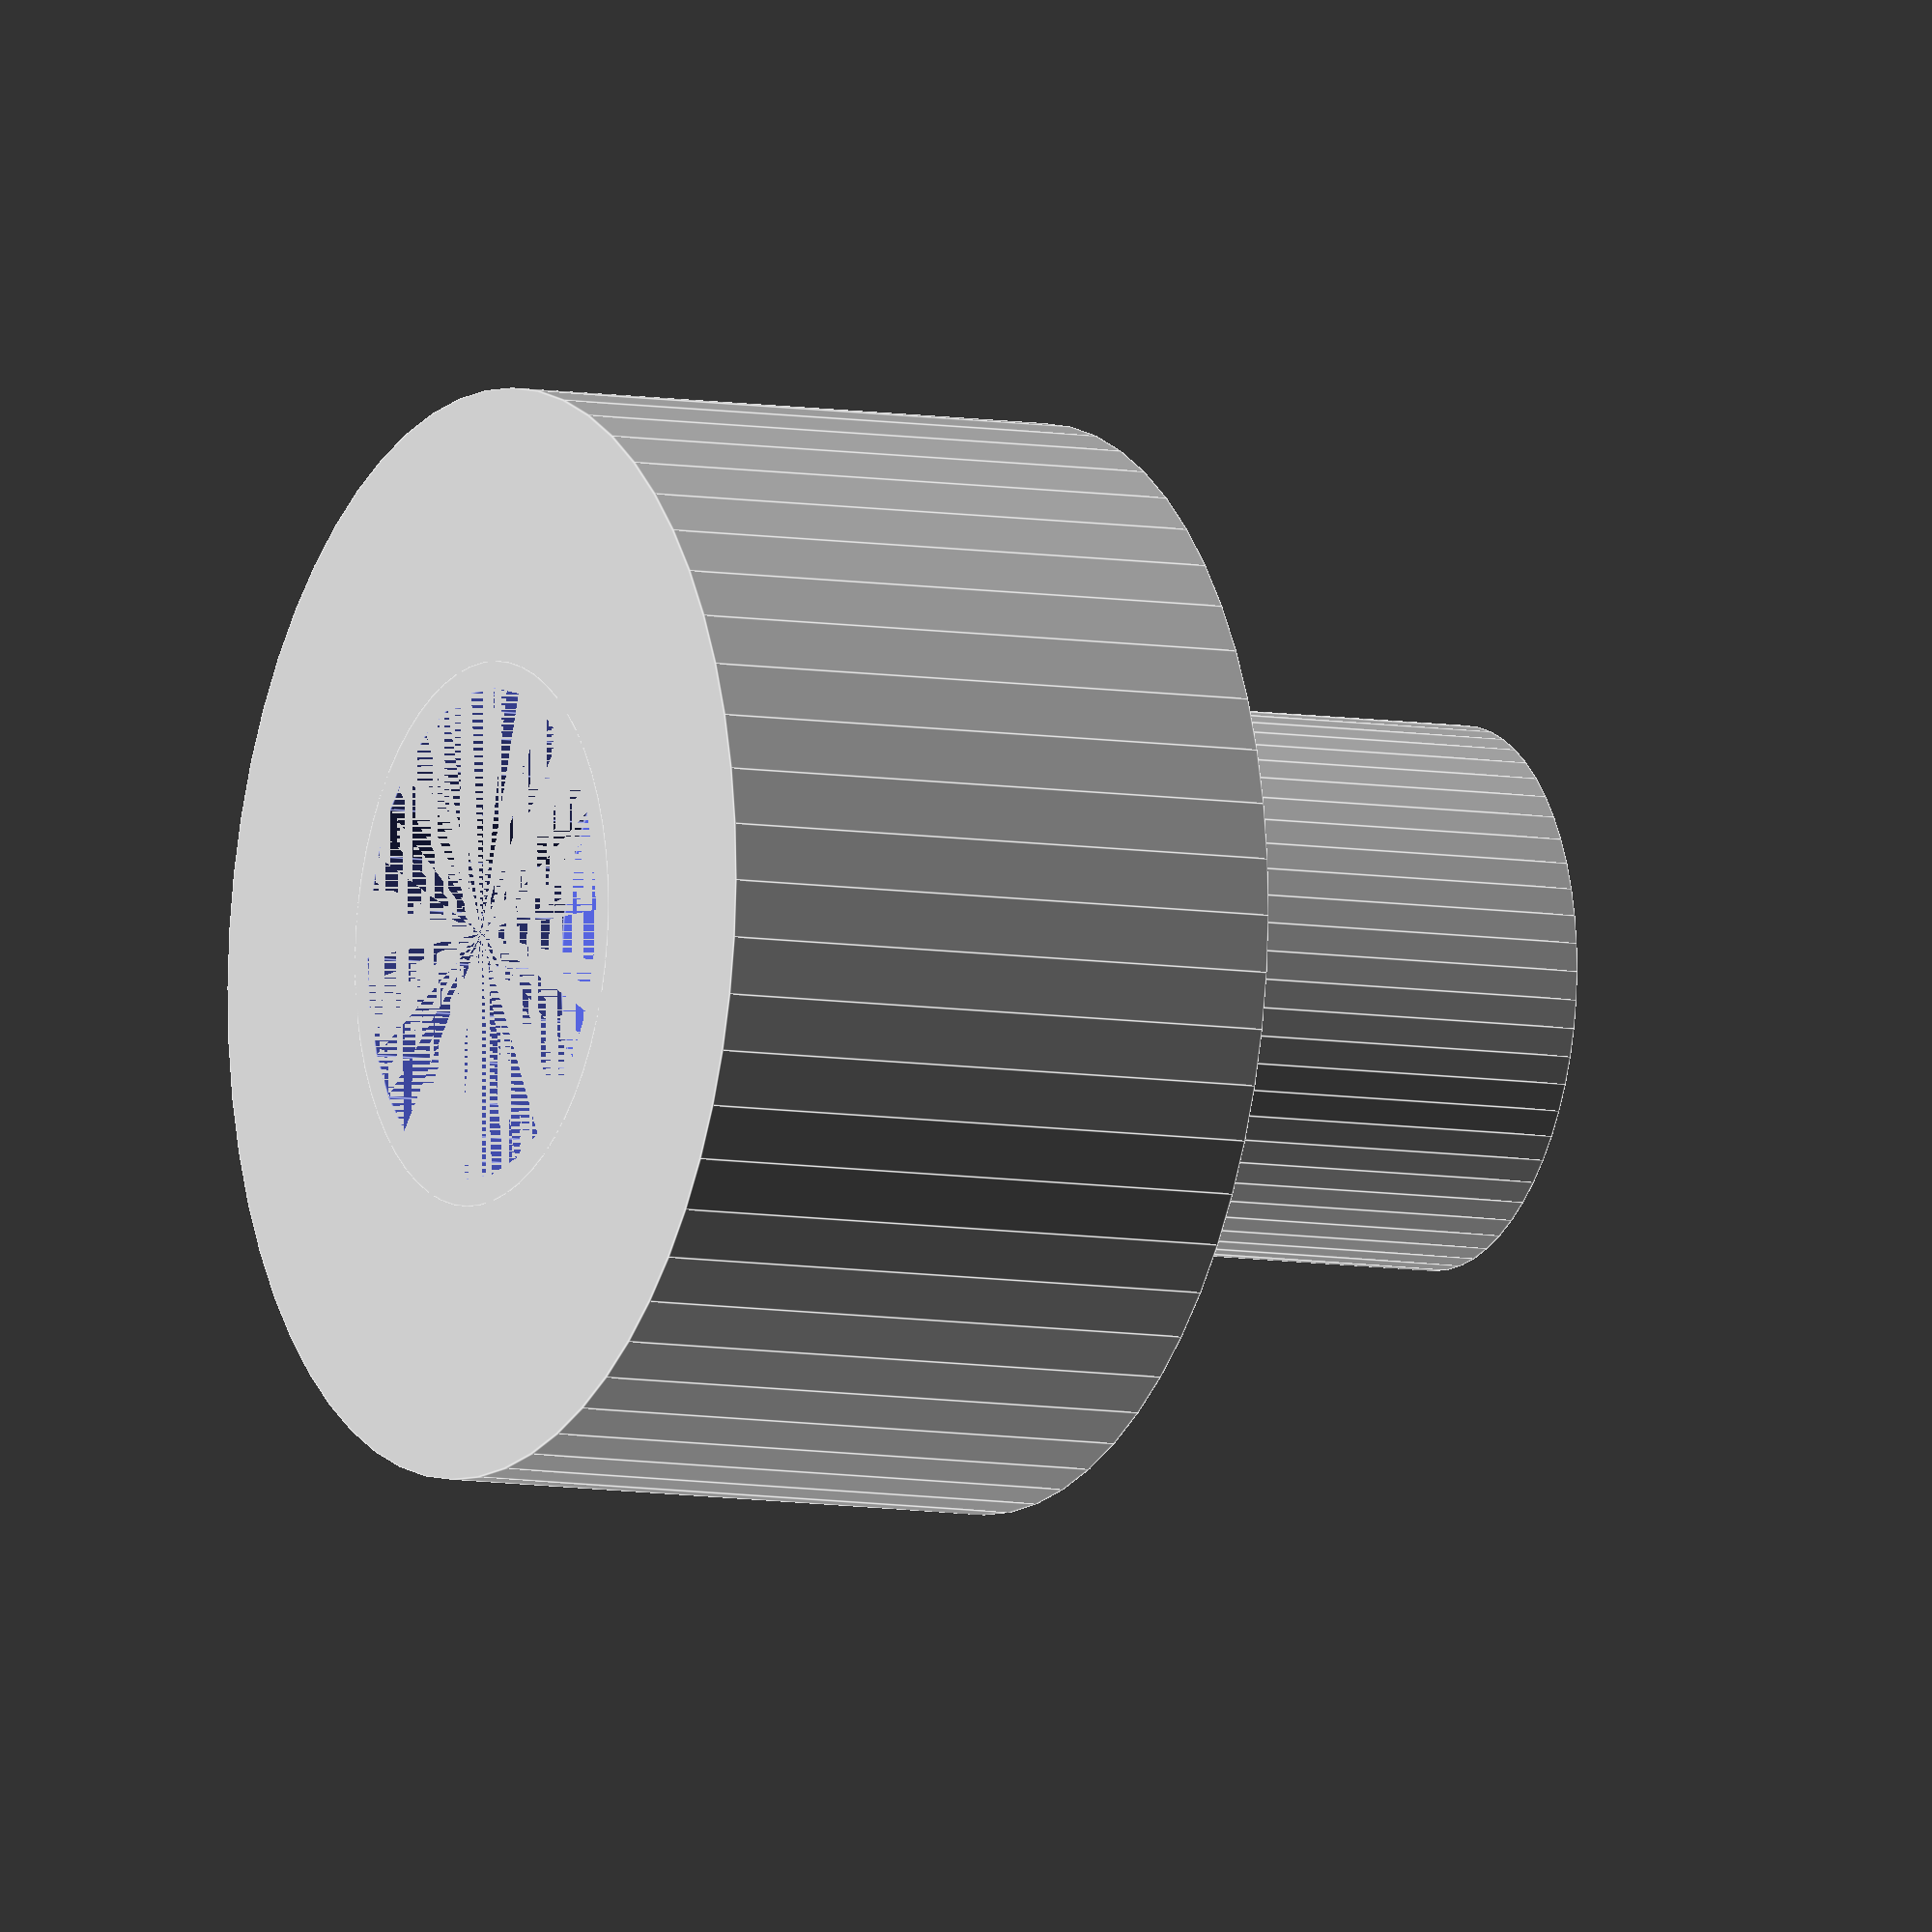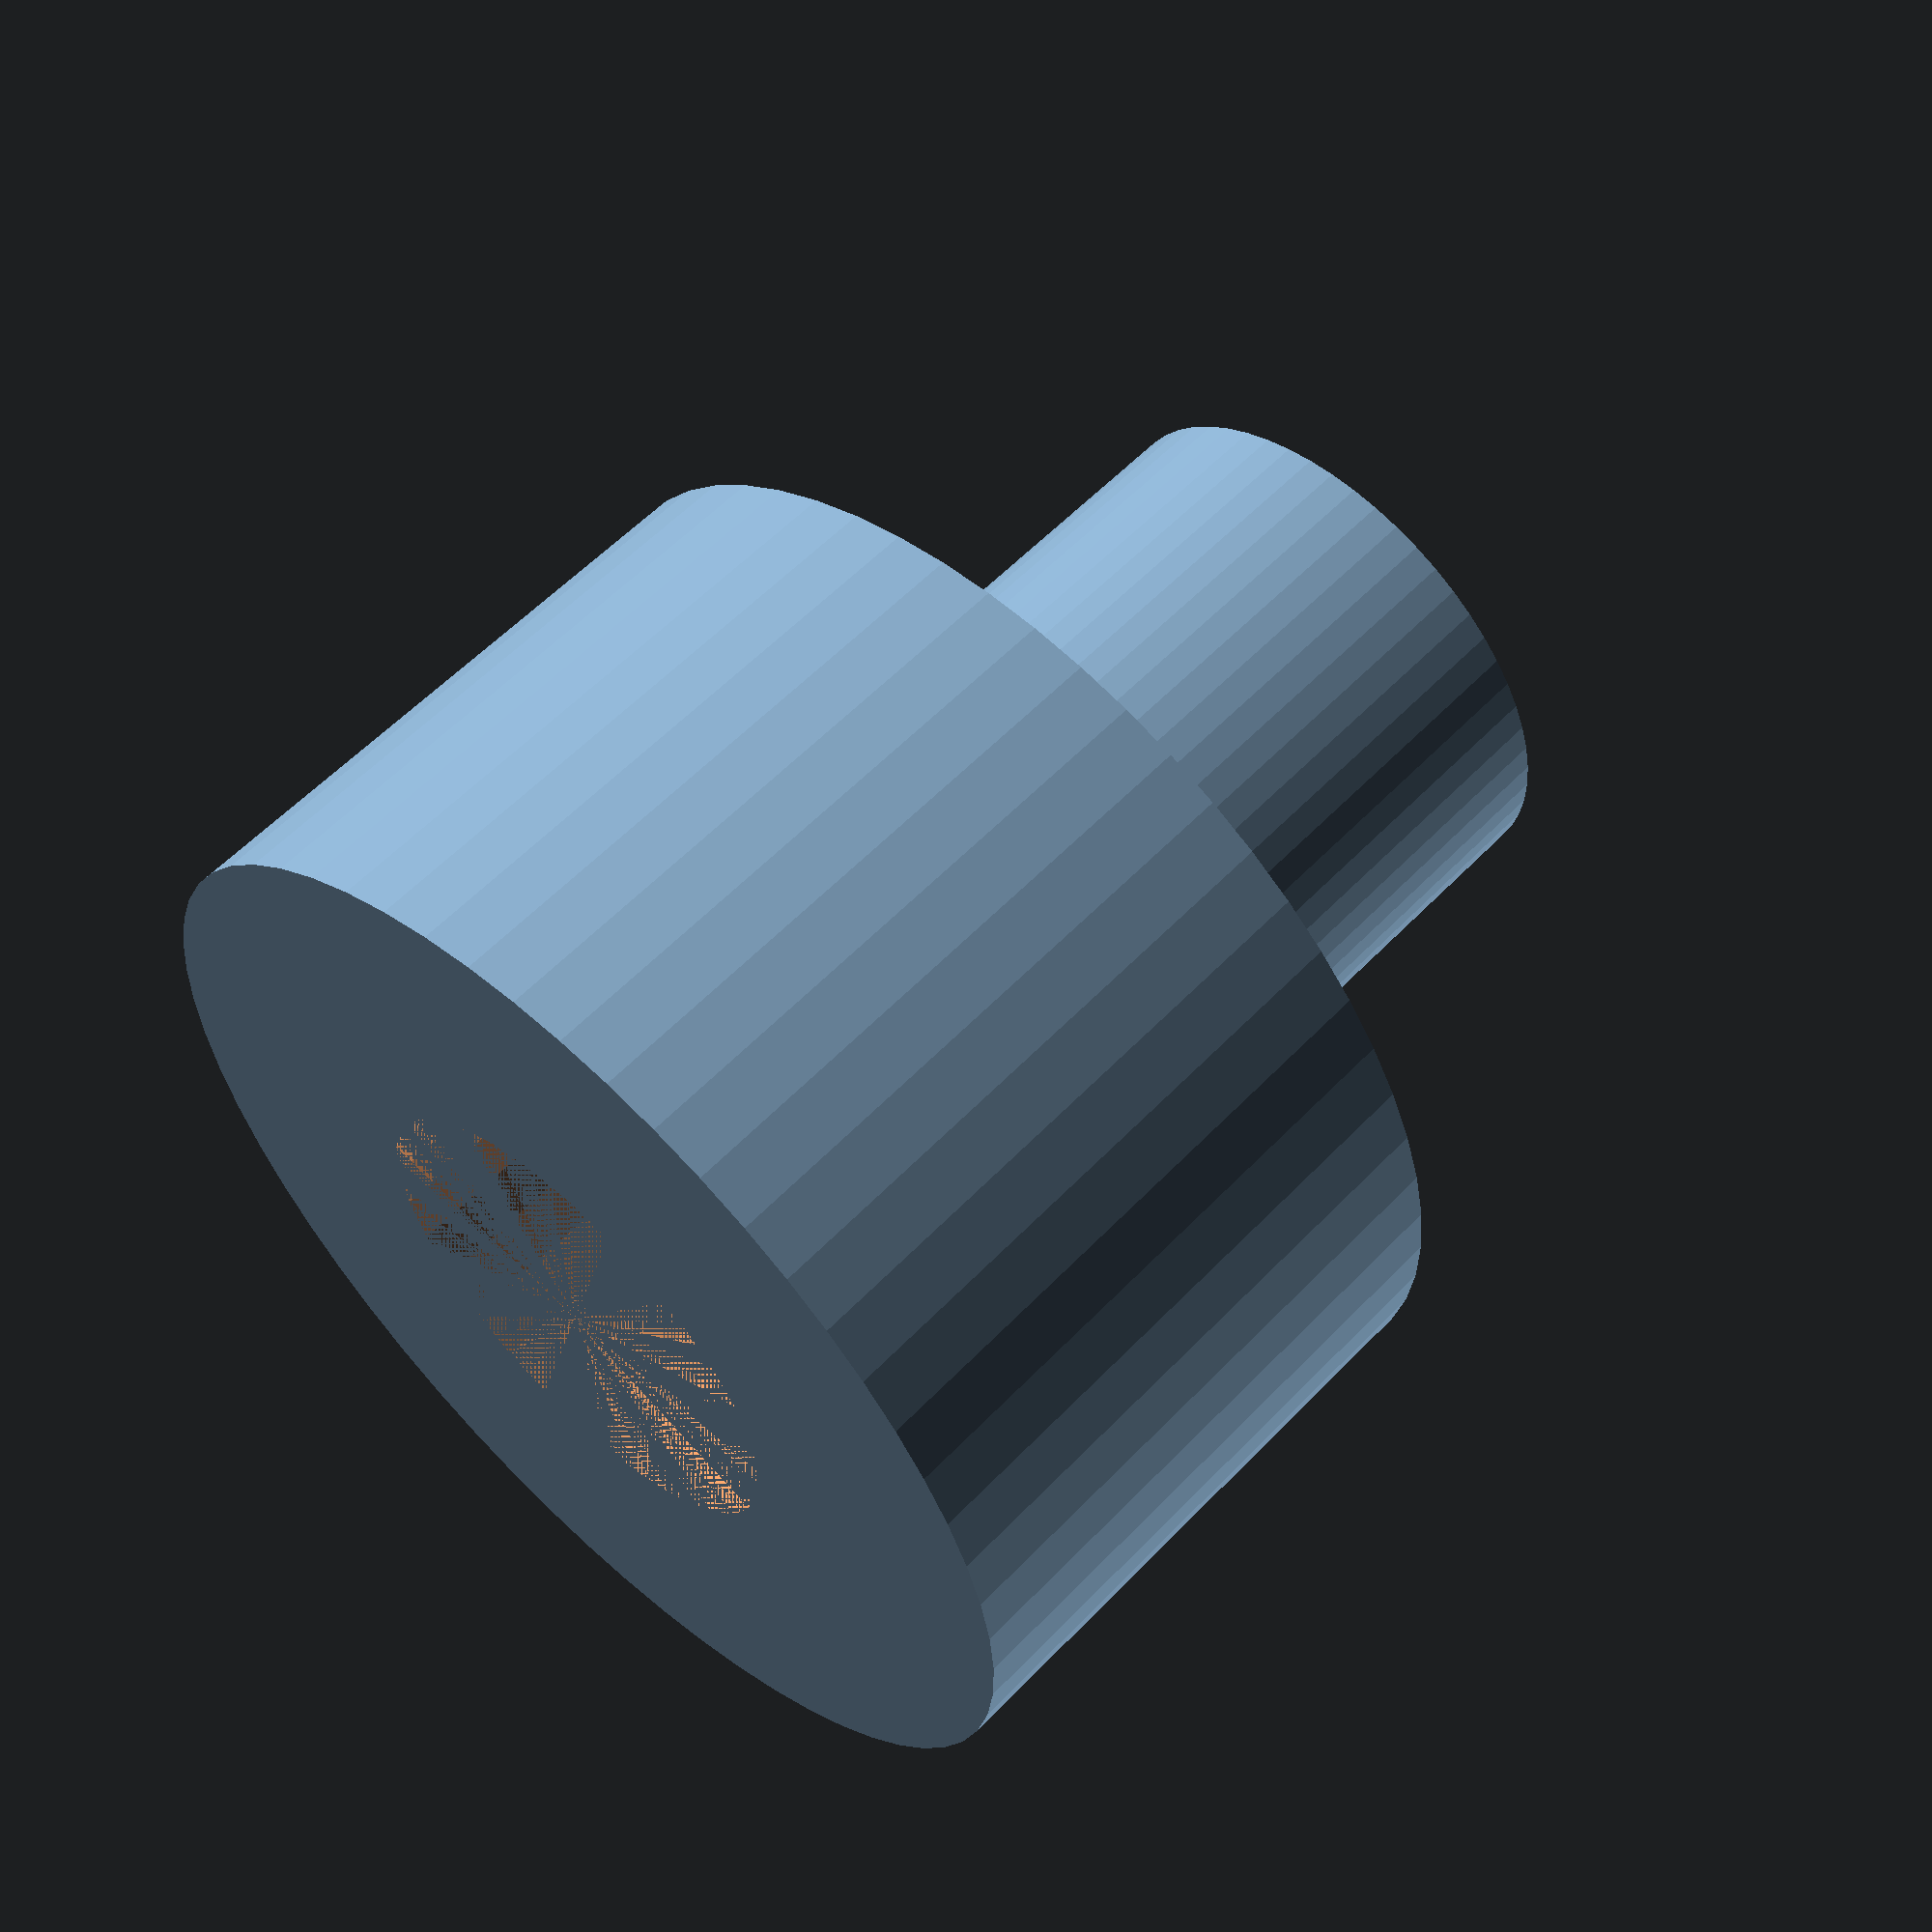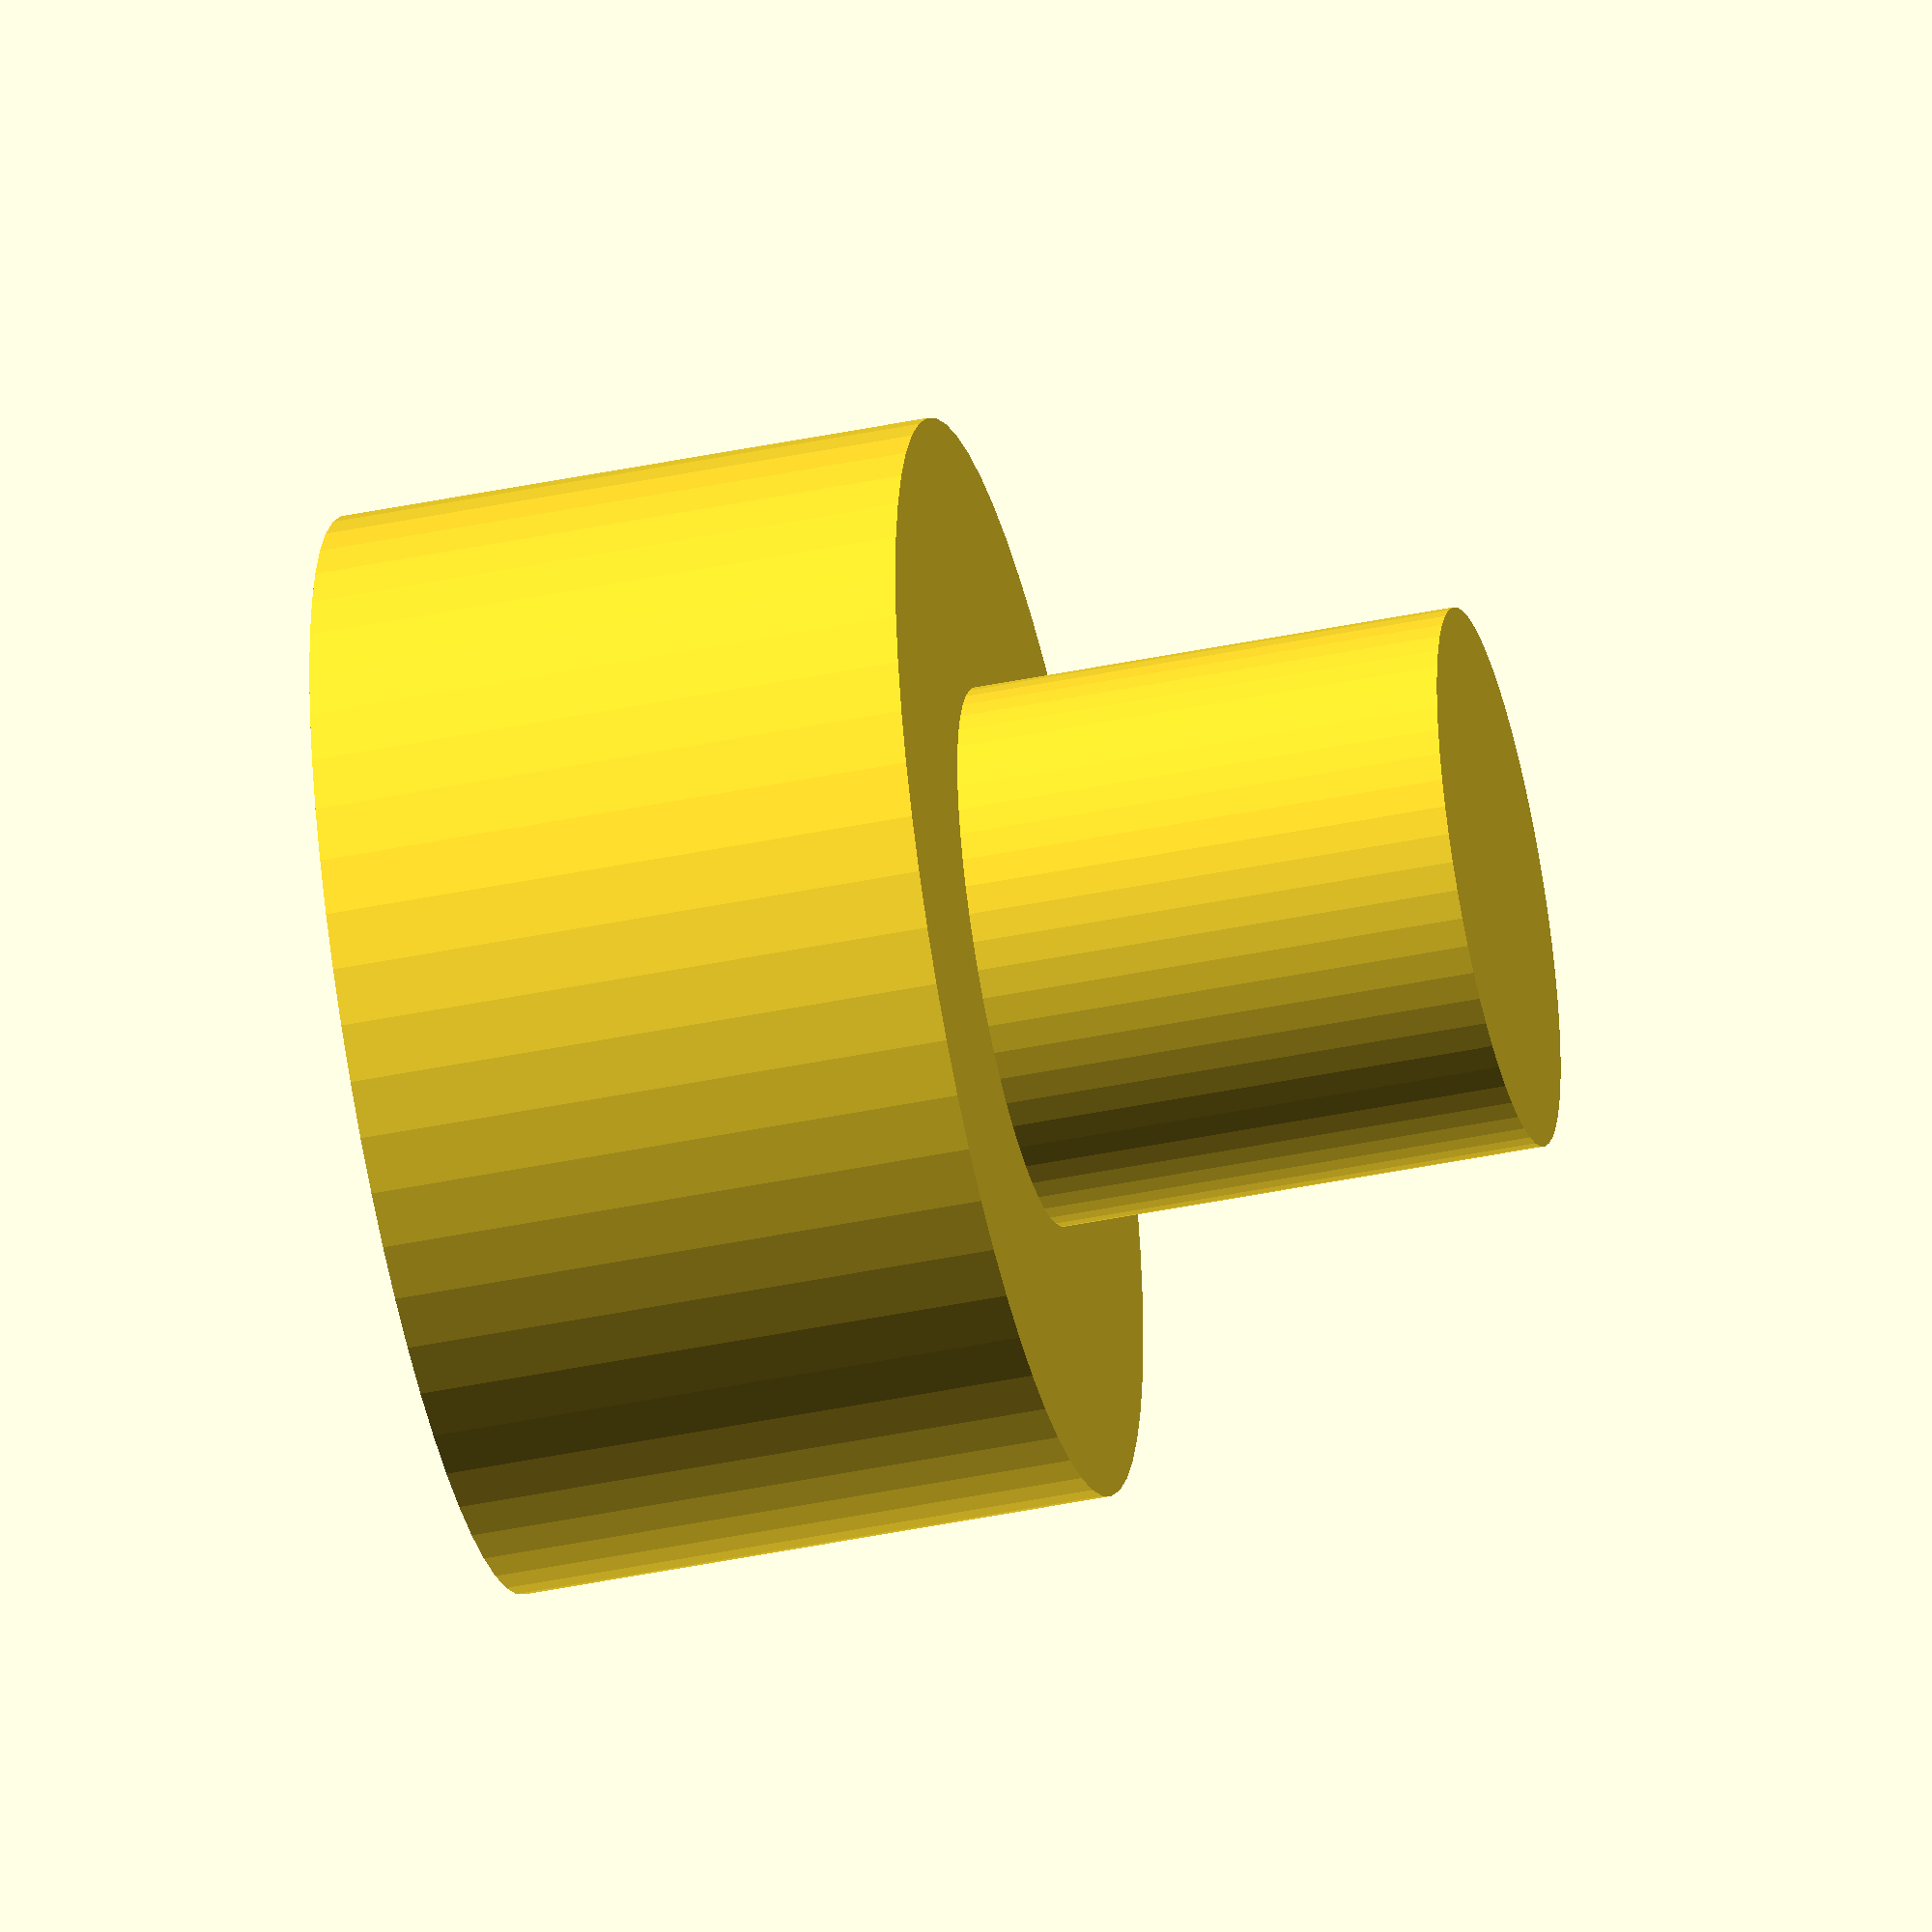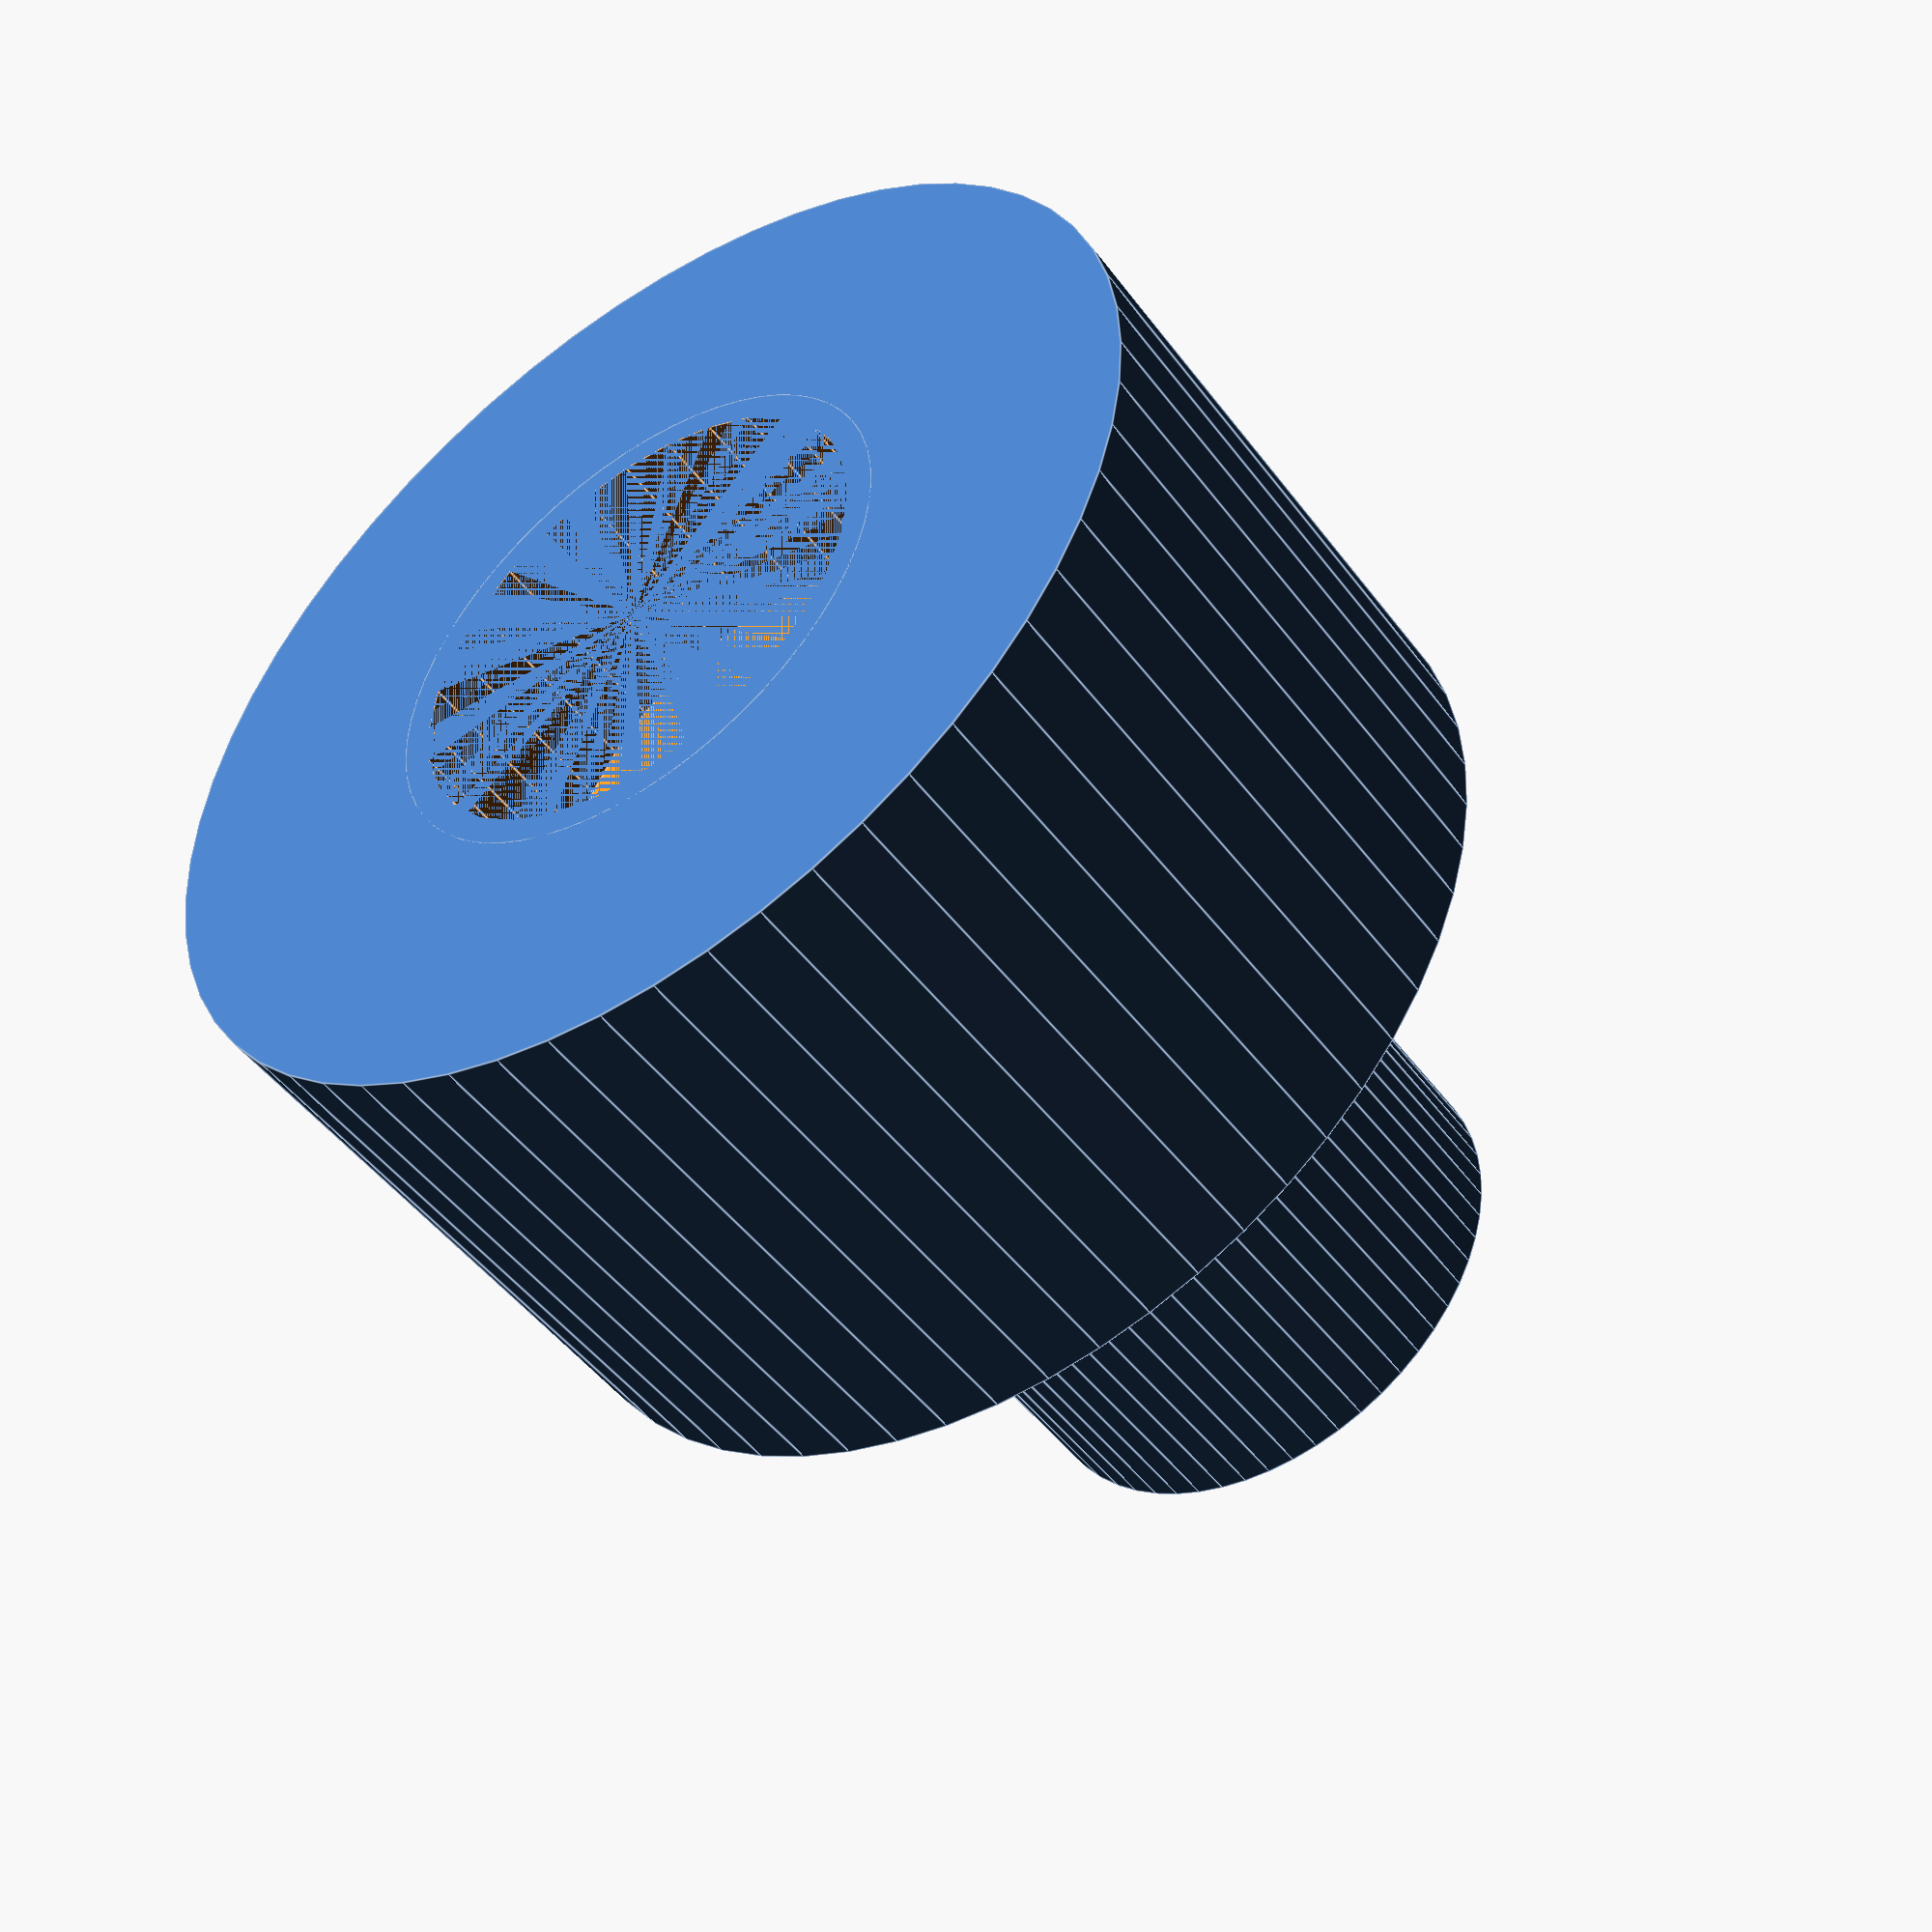
<openscad>
//
// Thermal imaging camera power button
//
module additive_parts() {
  // Disk
  cylinder(h=5.5, d=10, center=false, $fn=60);

  // Stem
  cylinder(h=10, d=5, center=false, $fn=60);
}

difference() {
  additive_parts();

  // Cut-out for PCB button stem
  cylinder(h=2, d=4.5, center=false, $fn=30);
}
</openscad>
<views>
elev=187.3 azim=119.2 roll=297.7 proj=o view=edges
elev=122.4 azim=62.4 roll=316.9 proj=p view=solid
elev=226.0 azim=215.9 roll=256.9 proj=o view=wireframe
elev=227.2 azim=107.8 roll=325.3 proj=p view=edges
</views>
